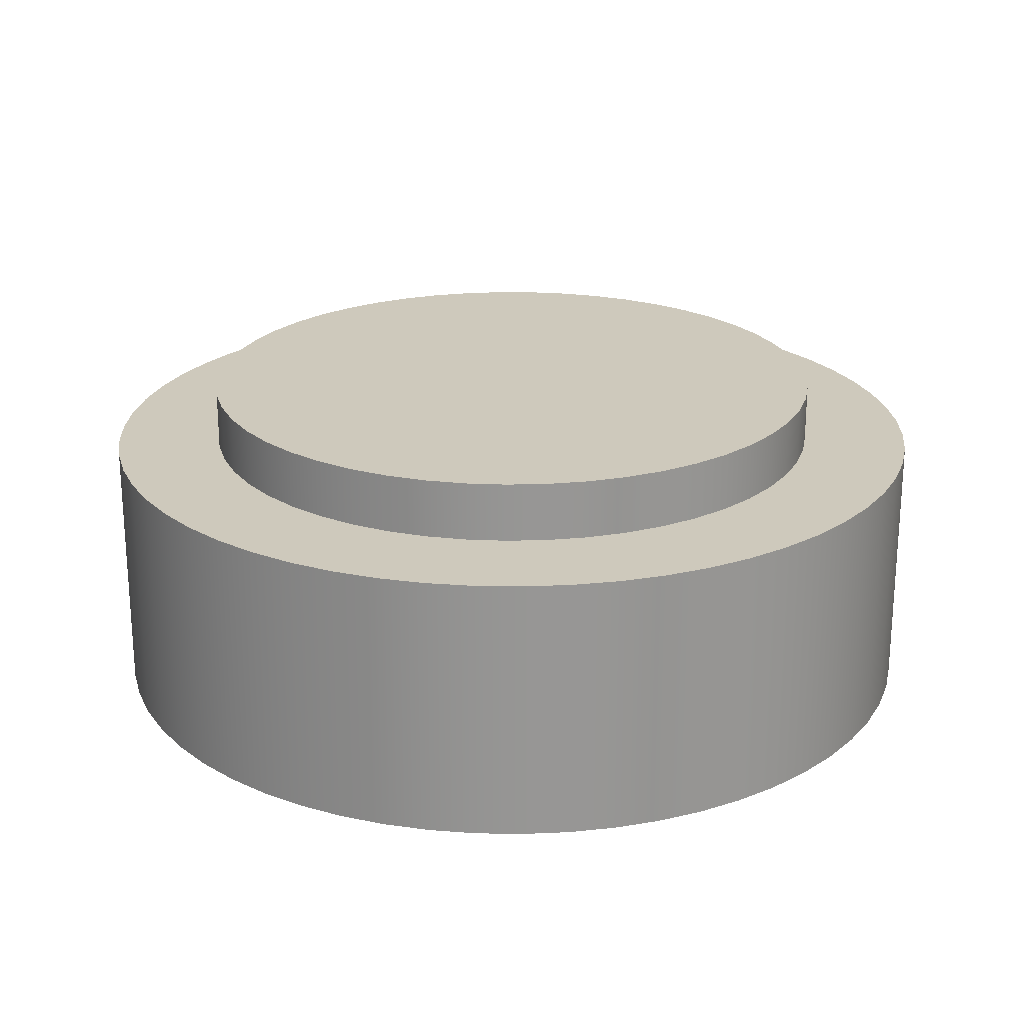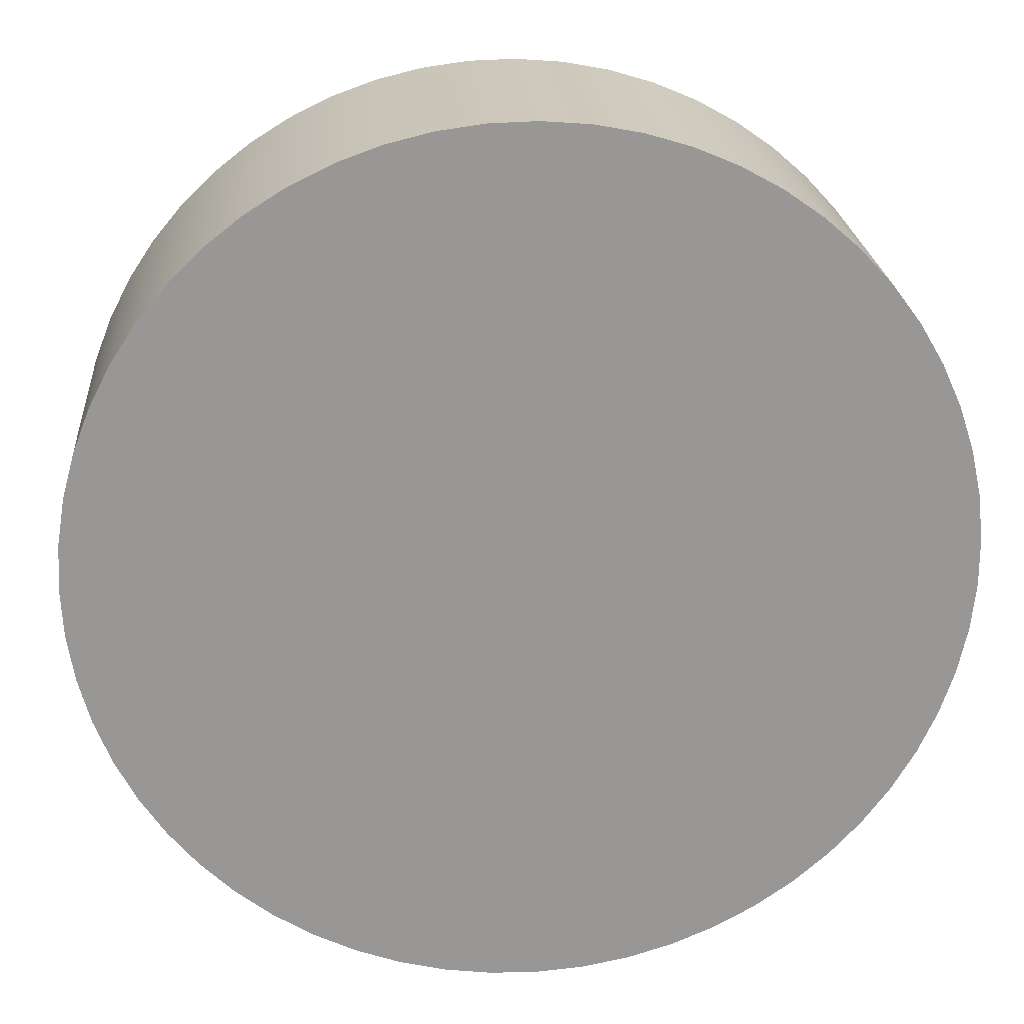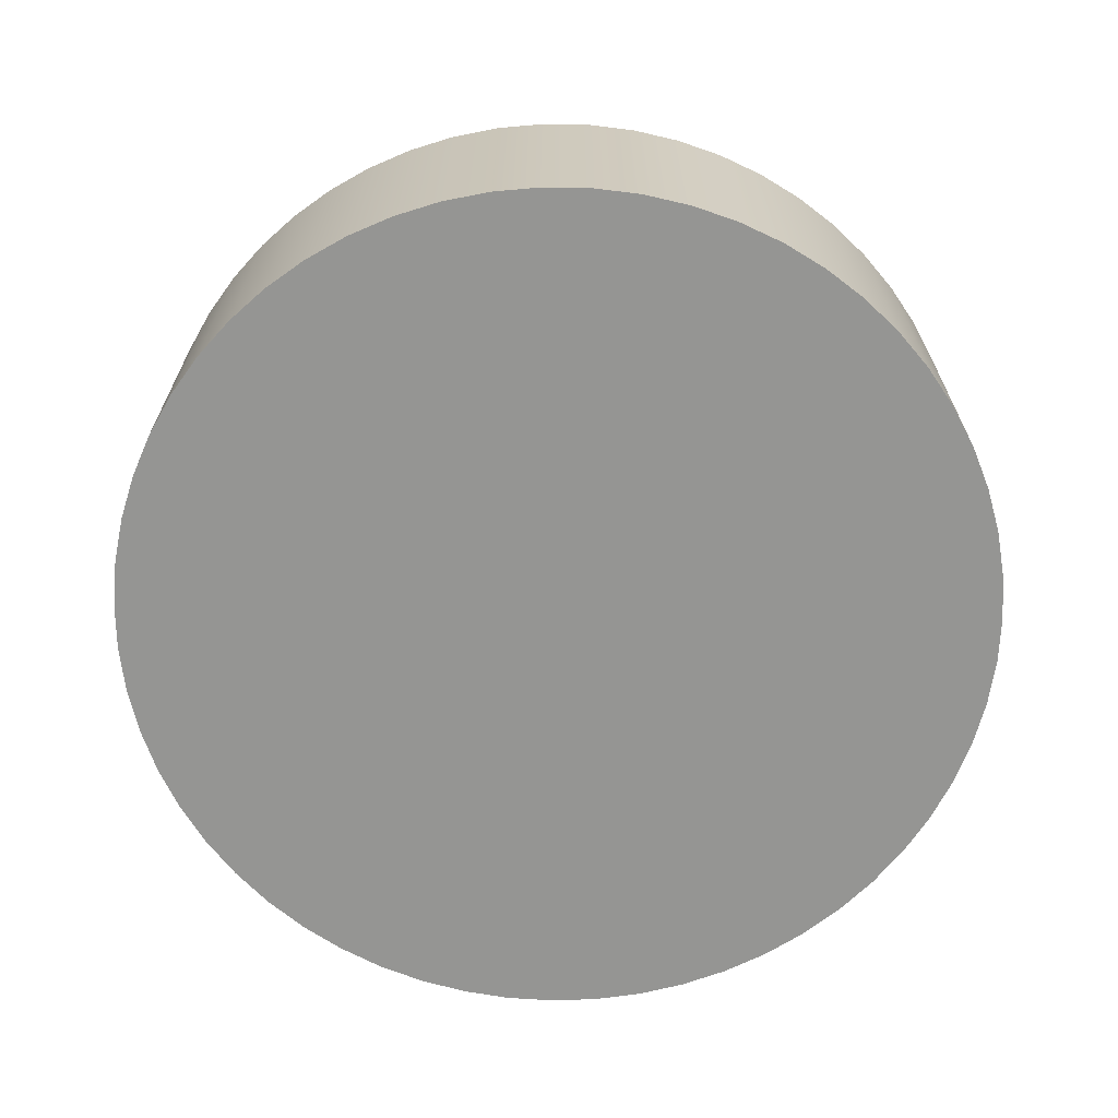
<metadata>
{"format":"obj","ext":"obj","renderer":"f3d","projection":"perspective","resolution":1024,"background":"white","views":[{"elev":22.4,"azim":-127.9,"up":"+Y"},{"elev":22.1,"azim":-4.5,"up":"+Z"},{"elev":-67.3,"azim":-155.0,"up":"+Y"}]}
</metadata>
<code>
v -7.686 3.3 2.348
v -7.711 3.3 2.753
v -7.786 3.3 3.152
v -7.909 3.3 3.54
v -8.079 3.3 3.909
v -8.293 3.3 4.254
v -8.548 3.3 4.571
v -8.839 3.3 4.854
v -9.164 3.3 5.098
v -9.515 3.3 5.302
v -9.89 3.3 5.46
v -10.28 3.3 5.571
v -10.68 3.3 5.633
v -11.09 3.3 5.646
v -11.49 3.3 5.609
v -11.89 3.3 5.522
v -12.27 3.3 5.387
v -12.64 3.3 5.205
v -12.98 3.3 4.981
v -13.28 3.3 4.717
v -13.56 3.3 4.416
v -13.79 3.3 4.085
v -13.98 3.3 3.727
v -14.13 3.3 3.348
v -14.23 3.3 2.954
v -14.28 3.3 2.551
v -14.28 3.3 2.144
v -14.23 3.3 1.741
v -14.13 3.3 1.347
v -13.98 3.3 0.9683
v -13.79 3.3 0.6103
v -13.56 3.3 0.2787
v -13.28 3.3 -0.02154
v -12.98 3.3 -0.2859
v -12.64 3.3 -0.5103
v -12.27 3.3 -0.6914
v -11.89 3.3 -0.8265
v -11.49 3.3 -0.9134
v -11.09 3.3 -0.9509
v -10.68 3.3 -0.9384
v -10.28 3.3 -0.876
v -9.89 3.3 -0.7648
v -9.515 3.3 -0.6065
v -9.164 3.3 -0.4033
v -8.839 3.3 -0.1585
v -8.548 3.3 0.1244
v -8.293 3.3 0.4409
v -8.079 3.3 0.7864
v -7.909 3.3 1.155
v -7.786 3.3 1.543
v -7.711 3.3 1.942
v -7.686 2.7 2.348
v -7.711 2.7 1.942
v -7.786 2.7 1.543
v -7.909 2.7 1.155
v -8.079 2.7 0.7864
v -8.293 2.7 0.4409
v -8.548 2.7 0.1244
v -8.839 2.7 -0.1585
v -9.164 2.7 -0.4033
v -9.515 2.7 -0.6065
v -9.89 2.7 -0.7648
v -10.28 2.7 -0.876
v -10.68 2.7 -0.9384
v -11.09 2.7 -0.9509
v -11.49 2.7 -0.9134
v -11.89 2.7 -0.8265
v -12.27 2.7 -0.6914
v -12.64 2.7 -0.5103
v -12.98 2.7 -0.2859
v -13.28 2.7 -0.02154
v -13.56 2.7 0.2787
v -13.79 2.7 0.6103
v -13.98 2.7 0.9683
v -14.13 2.7 1.347
v -14.23 2.7 1.741
v -14.28 2.7 2.144
v -14.28 2.7 2.551
v -14.23 2.7 2.954
v -14.13 2.7 3.348
v -13.98 2.7 3.727
v -13.79 2.7 4.085
v -13.56 2.7 4.416
v -13.28 2.7 4.717
v -12.98 2.7 4.981
v -12.64 2.7 5.205
v -12.27 2.7 5.387
v -11.89 2.7 5.522
v -11.49 2.7 5.609
v -11.09 2.7 5.646
v -10.68 2.7 5.633
v -10.28 2.7 5.571
v -9.89 2.7 5.46
v -9.515 2.7 5.302
v -9.164 2.7 5.098
v -8.839 2.7 4.854
v -8.548 2.7 4.571
v -8.293 2.7 4.254
v -8.079 2.7 3.909
v -7.909 2.7 3.54
v -7.786 2.7 3.152
v -7.711 2.7 2.753
v -7.686 2.7 2.348
v -7.686 3.3 2.348
v -7.686 3.3 2.348
v -7.711 3.3 1.942
v -7.786 3.3 1.543
v -7.909 3.3 1.155
v -8.079 3.3 0.7864
v -8.293 3.3 0.4409
v -8.548 3.3 0.1244
v -8.839 3.3 -0.1585
v -9.164 3.3 -0.4033
v -9.515 3.3 -0.6065
v -9.89 3.3 -0.7648
v -10.28 3.3 -0.876
v -10.68 3.3 -0.9384
v -11.09 3.3 -0.9509
v -11.49 3.3 -0.9134
v -11.89 3.3 -0.8265
v -12.27 3.3 -0.6914
v -12.64 3.3 -0.5103
v -12.98 3.3 -0.2859
v -13.28 3.3 -0.02154
v -13.56 3.3 0.2787
v -13.79 3.3 0.6103
v -13.98 3.3 0.9683
v -14.13 3.3 1.347
v -14.23 3.3 1.741
v -14.28 3.3 2.144
v -14.28 3.3 2.551
v -14.23 3.3 2.954
v -14.13 3.3 3.348
v -13.98 3.3 3.727
v -13.79 3.3 4.085
v -13.56 3.3 4.416
v -13.28 3.3 4.717
v -12.98 3.3 4.981
v -12.64 3.3 5.205
v -12.27 3.3 5.387
v -11.89 3.3 5.522
v -11.49 3.3 5.609
v -11.09 3.3 5.646
v -10.68 3.3 5.633
v -10.28 3.3 5.571
v -9.89 3.3 5.46
v -9.515 3.3 5.302
v -9.164 3.3 5.098
v -8.839 3.3 4.854
v -8.548 3.3 4.571
v -8.293 3.3 4.254
v -8.079 3.3 3.909
v -7.909 3.3 3.54
v -7.786 3.3 3.152
v -7.711 3.3 2.753
v -15.39 2.7 2.348
v -15.36 2.7 1.88
v -15.29 2.7 1.417
v -15.16 2.7 0.9656
v -14.99 2.7 0.5294
v -14.78 2.7 0.1138
v -14.52 2.7 -0.2764
v -14.22 2.7 -0.637
v -13.88 2.7 -0.9637
v -13.52 2.7 -1.253
v -13.12 2.7 -1.501
v -12.7 2.7 -1.706
v -12.26 2.7 -1.865
v -11.8 2.7 -1.976
v -11.34 2.7 -2.038
v -10.87 2.7 -2.051
v -10.4 2.7 -2.014
v -9.942 2.7 -1.927
v -9.494 2.7 -1.792
v -9.062 2.7 -1.609
v -8.653 2.7 -1.382
v -8.269 2.7 -1.113
v -7.917 2.7 -0.8048
v -7.599 2.7 -0.4607
v -7.32 2.7 -0.08475
v -7.082 2.7 0.3188
v -6.888 2.7 0.7453
v -6.741 2.7 1.19
v -6.642 2.7 1.648
v -6.593 2.7 2.113
v -6.593 2.7 2.582
v -6.642 2.7 3.047
v -6.741 2.7 3.505
v -6.888 2.7 3.95
v -7.082 2.7 4.376
v -7.32 2.7 4.78
v -7.599 2.7 5.156
v -7.917 2.7 5.5
v -8.269 2.7 5.808
v -8.653 2.7 6.078
v -9.062 2.7 6.305
v -9.494 2.7 6.487
v -9.942 2.7 6.622
v -10.4 2.7 6.709
v -10.87 2.7 6.746
v -11.34 2.7 6.734
v -11.8 2.7 6.671
v -12.26 2.7 6.56
v -12.7 2.7 6.401
v -13.12 2.7 6.197
v -13.52 2.7 5.948
v -13.88 2.7 5.659
v -14.22 2.7 5.332
v -14.52 2.7 4.972
v -14.78 2.7 4.581
v -14.99 2.7 4.166
v -15.16 2.7 3.73
v -15.29 2.7 3.278
v -15.36 2.7 2.815
v -15.39 0 2.348
v -15.36 0 2.815
v -15.29 0 3.278
v -15.16 0 3.73
v -14.99 0 4.166
v -14.78 0 4.581
v -14.52 0 4.972
v -14.22 0 5.332
v -13.88 0 5.659
v -13.52 0 5.948
v -13.12 0 6.197
v -12.7 0 6.401
v -12.26 0 6.56
v -11.8 0 6.671
v -11.34 0 6.734
v -10.87 0 6.746
v -10.4 0 6.709
v -9.942 0 6.622
v -9.494 0 6.487
v -9.062 0 6.305
v -8.653 0 6.078
v -8.269 0 5.808
v -7.917 0 5.5
v -7.599 0 5.156
v -7.32 0 4.78
v -7.082 0 4.376
v -6.888 0 3.95
v -6.741 0 3.505
v -6.642 0 3.047
v -6.593 0 2.582
v -6.593 0 2.113
v -6.642 0 1.648
v -6.741 0 1.19
v -6.888 0 0.7453
v -7.082 0 0.3188
v -7.32 0 -0.08475
v -7.599 0 -0.4607
v -7.917 0 -0.8048
v -8.269 0 -1.113
v -8.653 0 -1.382
v -9.062 0 -1.609
v -9.494 0 -1.792
v -9.942 0 -1.927
v -10.4 0 -2.014
v -10.87 0 -2.051
v -11.34 0 -2.038
v -11.8 0 -1.976
v -12.26 0 -1.865
v -12.7 0 -1.706
v -13.12 0 -1.501
v -13.52 0 -1.253
v -13.88 0 -0.9637
v -14.22 0 -0.637
v -14.52 0 -0.2764
v -14.78 0 0.1138
v -14.99 0 0.5294
v -15.16 0 0.9656
v -15.29 0 1.417
v -15.36 0 1.88
v -15.39 0 2.348
v -15.39 2.7 2.348
v -7.686 2.7 2.348
v -7.711 2.7 2.753
v -7.786 2.7 3.152
v -7.909 2.7 3.54
v -8.079 2.7 3.909
v -8.293 2.7 4.254
v -8.548 2.7 4.571
v -8.839 2.7 4.854
v -9.164 2.7 5.098
v -9.515 2.7 5.302
v -9.89 2.7 5.46
v -10.28 2.7 5.571
v -10.68 2.7 5.633
v -11.09 2.7 5.646
v -11.49 2.7 5.609
v -11.89 2.7 5.522
v -12.27 2.7 5.387
v -12.64 2.7 5.205
v -12.98 2.7 4.981
v -13.28 2.7 4.717
v -13.56 2.7 4.416
v -13.79 2.7 4.085
v -13.98 2.7 3.727
v -14.13 2.7 3.348
v -14.23 2.7 2.954
v -14.28 2.7 2.551
v -14.28 2.7 2.144
v -14.23 2.7 1.741
v -14.13 2.7 1.347
v -13.98 2.7 0.9683
v -13.79 2.7 0.6103
v -13.56 2.7 0.2787
v -13.28 2.7 -0.02154
v -12.98 2.7 -0.2859
v -12.64 2.7 -0.5103
v -12.27 2.7 -0.6914
v -11.89 2.7 -0.8265
v -11.49 2.7 -0.9134
v -11.09 2.7 -0.9509
v -10.68 2.7 -0.9384
v -10.28 2.7 -0.876
v -9.89 2.7 -0.7648
v -9.515 2.7 -0.6065
v -9.164 2.7 -0.4033
v -8.839 2.7 -0.1585
v -8.548 2.7 0.1244
v -8.293 2.7 0.4409
v -8.079 2.7 0.7864
v -7.909 2.7 1.155
v -7.786 2.7 1.543
v -7.711 2.7 1.942
v -15.39 2.7 2.348
v -15.36 2.7 2.815
v -15.29 2.7 3.278
v -15.16 2.7 3.73
v -14.99 2.7 4.166
v -14.78 2.7 4.581
v -14.52 2.7 4.972
v -14.22 2.7 5.332
v -13.88 2.7 5.659
v -13.52 2.7 5.948
v -13.12 2.7 6.197
v -12.7 2.7 6.401
v -12.26 2.7 6.56
v -11.8 2.7 6.671
v -11.34 2.7 6.734
v -10.87 2.7 6.746
v -10.4 2.7 6.709
v -9.942 2.7 6.622
v -9.494 2.7 6.487
v -9.062 2.7 6.305
v -8.653 2.7 6.078
v -8.269 2.7 5.808
v -7.917 2.7 5.5
v -7.599 2.7 5.156
v -7.32 2.7 4.78
v -7.082 2.7 4.376
v -6.888 2.7 3.95
v -6.741 2.7 3.505
v -6.642 2.7 3.047
v -6.593 2.7 2.582
v -6.593 2.7 2.113
v -6.642 2.7 1.648
v -6.741 2.7 1.19
v -6.888 2.7 0.7453
v -7.082 2.7 0.3188
v -7.32 2.7 -0.08475
v -7.599 2.7 -0.4607
v -7.917 2.7 -0.8048
v -8.269 2.7 -1.113
v -8.653 2.7 -1.382
v -9.062 2.7 -1.609
v -9.494 2.7 -1.792
v -9.942 2.7 -1.927
v -10.4 2.7 -2.014
v -10.87 2.7 -2.051
v -11.34 2.7 -2.038
v -11.8 2.7 -1.976
v -12.26 2.7 -1.865
v -12.7 2.7 -1.706
v -13.12 2.7 -1.501
v -13.52 2.7 -1.253
v -13.88 2.7 -0.9637
v -14.22 2.7 -0.637
v -14.52 2.7 -0.2764
v -14.78 2.7 0.1138
v -14.99 2.7 0.5294
v -15.16 2.7 0.9656
v -15.29 2.7 1.417
v -15.36 2.7 1.88
v -15.39 0 2.348
v -15.36 0 1.88
v -15.29 0 1.417
v -15.16 0 0.9656
v -14.99 0 0.5294
v -14.78 0 0.1138
v -14.52 0 -0.2764
v -14.22 0 -0.637
v -13.88 0 -0.9637
v -13.52 0 -1.253
v -13.12 0 -1.501
v -12.7 0 -1.706
v -12.26 0 -1.865
v -11.8 0 -1.976
v -11.34 0 -2.038
v -10.87 0 -2.051
v -10.4 0 -2.014
v -9.942 0 -1.927
v -9.494 0 -1.792
v -9.062 0 -1.609
v -8.653 0 -1.382
v -8.269 0 -1.113
v -7.917 0 -0.8048
v -7.599 0 -0.4607
v -7.32 0 -0.08475
v -7.082 0 0.3188
v -6.888 0 0.7453
v -6.741 0 1.19
v -6.642 0 1.648
v -6.593 0 2.113
v -6.593 0 2.582
v -6.642 0 3.047
v -6.741 0 3.505
v -6.888 0 3.95
v -7.082 0 4.376
v -7.32 0 4.78
v -7.599 0 5.156
v -7.917 0 5.5
v -8.269 0 5.808
v -8.653 0 6.078
v -9.062 0 6.305
v -9.494 0 6.487
v -9.942 0 6.622
v -10.4 0 6.709
v -10.87 0 6.746
v -11.34 0 6.734
v -11.8 0 6.671
v -12.26 0 6.56
v -12.7 0 6.401
v -13.12 0 6.197
v -13.52 0 5.948
v -13.88 0 5.659
v -14.22 0 5.332
v -14.52 0 4.972
v -14.78 0 4.581
v -14.99 0 4.166
v -15.16 0 3.73
v -15.29 0 3.278
v -15.36 0 2.815
g 231deb98-e2ed-11ea-9d03-54bf646e7e1f
f 2 102 1
f 1 102 103
f 104 52 51
f 51 52 53
f 51 53 50
f 50 53 54
f 50 54 49
f 49 54 55
f 49 55 48
f 48 55 56
f 48 56 47
f 47 56 57
f 47 57 46
f 46 57 58
f 46 58 45
f 45 58 59
f 45 59 44
f 44 59 60
f 44 60 43
f 43 60 61
f 43 61 42
f 42 61 62
f 42 62 41
f 41 62 63
f 41 63 40
f 40 63 64
f 40 64 39
f 39 64 65
f 39 65 38
f 38 65 66
f 38 66 37
f 37 66 67
f 37 67 36
f 36 67 68
f 36 68 35
f 35 68 69
f 35 69 34
f 34 69 70
f 34 70 33
f 33 70 71
f 33 71 32
f 32 71 72
f 32 72 31
f 31 72 73
f 31 73 30
f 30 73 74
f 30 74 29
f 29 74 75
f 29 75 28
f 28 75 76
f 28 76 27
f 27 76 77
f 27 77 26
f 26 77 78
f 26 78 25
f 25 78 79
f 25 79 24
f 24 79 80
f 24 80 23
f 23 80 81
f 23 81 22
f 22 81 82
f 22 82 21
f 21 82 83
f 21 83 20
f 20 83 84
f 20 84 19
f 19 84 85
f 19 85 18
f 18 85 86
f 18 86 17
f 17 86 87
f 17 87 16
f 16 87 88
f 16 88 15
f 15 88 89
f 15 89 14
f 14 89 90
f 14 90 13
f 13 90 91
f 13 91 12
f 12 91 92
f 12 92 11
f 11 92 93
f 11 93 10
f 10 93 94
f 10 94 9
f 9 94 95
f 9 95 8
f 8 95 96
f 8 96 7
f 7 96 97
f 7 97 6
f 6 97 98
f 6 98 5
f 5 98 99
f 5 99 4
f 4 99 100
f 4 100 3
f 3 100 101
f 3 101 2
f 2 101 102
g 231f4b1e-e2ed-11ea-aad1-54bf646e7e1f
f 105 106 155
f 155 106 154
f 154 106 107
f 154 107 153
f 153 107 152
f 152 107 151
f 151 107 150
f 150 107 149
f 149 107 148
f 148 107 147
f 147 107 146
f 146 107 145
f 145 107 144
f 144 107 143
f 143 107 142
f 142 107 141
f 141 107 140
f 140 107 139
f 139 107 138
f 138 107 137
f 137 107 136
f 136 107 135
f 135 107 134
f 134 107 133
f 133 107 132
f 132 107 131
f 131 107 130
f 130 107 129
f 129 107 128
f 128 107 108
f 128 108 127
f 127 108 109
f 127 109 126
f 126 109 110
f 126 110 125
f 125 110 111
f 125 111 124
f 124 111 112
f 124 112 123
f 123 112 113
f 123 113 122
f 122 113 114
f 122 114 121
f 121 114 115
f 121 115 120
f 120 115 116
f 120 116 119
f 119 116 117
f 119 117 118
g 22cbfb48-e2ed-11ea-8c83-54bf646e7e1f
f 157 273 156
f 156 273 274
f 275 215 214
f 214 215 216
f 214 216 213
f 213 216 217
f 213 217 212
f 212 217 218
f 212 218 211
f 211 218 219
f 211 219 210
f 210 219 220
f 210 220 209
f 209 220 221
f 209 221 208
f 208 221 222
f 208 222 207
f 207 222 223
f 207 223 206
f 206 223 224
f 206 224 205
f 205 224 225
f 205 225 204
f 204 225 226
f 204 226 203
f 203 226 227
f 203 227 202
f 202 227 228
f 202 228 201
f 201 228 229
f 201 229 200
f 200 229 230
f 200 230 199
f 199 230 231
f 199 231 198
f 198 231 232
f 198 232 197
f 197 232 233
f 197 233 196
f 196 233 234
f 196 234 195
f 195 234 235
f 195 235 194
f 194 235 236
f 194 236 193
f 193 236 237
f 193 237 192
f 192 237 238
f 192 238 191
f 191 238 239
f 191 239 190
f 190 239 240
f 190 240 189
f 189 240 241
f 189 241 188
f 188 241 242
f 188 242 187
f 187 242 243
f 187 243 186
f 186 243 244
f 186 244 185
f 185 244 245
f 185 245 184
f 184 245 246
f 184 246 183
f 183 246 247
f 183 247 182
f 182 247 248
f 182 248 181
f 181 248 249
f 181 249 180
f 180 249 250
f 180 250 179
f 179 250 251
f 179 251 178
f 178 251 252
f 178 252 177
f 177 252 253
f 177 253 176
f 176 253 254
f 176 254 175
f 175 254 255
f 175 255 174
f 174 255 256
f 174 256 173
f 173 256 257
f 173 257 172
f 172 257 258
f 172 258 171
f 171 258 259
f 171 259 170
f 170 259 260
f 170 260 169
f 169 260 261
f 169 261 168
f 168 261 262
f 168 262 167
f 167 262 263
f 167 263 166
f 166 263 264
f 166 264 165
f 165 264 265
f 165 265 164
f 164 265 266
f 164 266 163
f 163 266 267
f 163 267 162
f 162 267 268
f 162 268 161
f 161 268 269
f 161 269 160
f 160 269 270
f 160 270 159
f 159 270 271
f 159 271 158
f 158 271 272
f 158 272 157
f 157 272 273
g 22cd5ab0-e2ed-11ea-8637-54bf646e7e1f
f 277 356 276
f 276 356 357
f 276 357 326
f 326 357 358
f 326 358 325
f 325 358 359
f 325 359 324
f 324 359 360
f 324 360 361
f 356 277 355
f 355 277 278
f 355 278 354
f 354 278 279
f 354 279 353
f 353 279 352
f 352 279 280
f 352 280 351
f 351 280 281
f 351 281 350
f 350 281 282
f 350 282 349
f 349 282 283
f 349 283 348
f 348 283 284
f 348 284 347
f 347 284 285
f 347 285 346
f 346 285 286
f 346 286 345
f 345 286 344
f 344 286 287
f 344 287 343
f 343 287 288
f 343 288 342
f 342 288 289
f 342 289 341
f 341 289 290
f 341 290 340
f 340 290 291
f 340 291 339
f 339 291 292
f 339 292 338
f 338 292 337
f 337 292 293
f 337 293 336
f 336 293 294
f 336 294 335
f 335 294 295
f 335 295 334
f 334 295 296
f 334 296 333
f 333 296 297
f 333 297 332
f 332 297 298
f 332 298 331
f 331 298 330
f 330 298 299
f 330 299 329
f 329 299 300
f 329 300 328
f 328 300 301
f 328 301 327
f 327 301 302
f 327 302 385
f 385 302 303
f 385 303 384
f 384 303 304
f 384 304 383
f 383 304 305
f 383 305 382
f 382 305 381
f 381 305 306
f 381 306 380
f 380 306 307
f 380 307 379
f 379 307 308
f 379 308 378
f 378 308 309
f 378 309 377
f 377 309 310
f 377 310 376
f 376 310 311
f 376 311 375
f 375 311 374
f 374 311 312
f 374 312 373
f 373 312 313
f 373 313 372
f 372 313 314
f 372 314 371
f 371 314 315
f 371 315 370
f 370 315 316
f 370 316 369
f 369 316 317
f 369 317 368
f 368 317 367
f 367 317 318
f 367 318 366
f 366 318 319
f 366 319 365
f 365 319 320
f 365 320 364
f 364 320 321
f 364 321 363
f 363 321 322
f 363 322 362
f 362 322 323
f 362 323 361
f 361 323 324
g 22ce9346-e2ed-11ea-a106-54bf646e7e1f
f 386 387 444
f 444 387 388
f 444 388 389
f 389 390 444
f 444 390 391
f 444 391 392
f 392 393 444
f 444 393 394
f 444 394 395
f 395 396 444
f 444 396 397
f 444 397 398
f 398 399 444
f 444 399 400
f 444 400 401
f 401 402 444
f 444 402 403
f 444 403 404
f 404 405 444
f 444 405 406
f 444 406 407
f 407 408 444
f 444 408 409
f 444 409 410
f 410 411 444
f 444 411 412
f 444 412 413
f 413 414 444
f 444 414 415
f 444 415 416
f 416 417 444
f 444 417 443
f 443 417 418
f 443 418 442
f 442 418 419
f 442 419 441
f 441 419 420
f 441 420 440
f 440 420 421
f 440 421 439
f 439 421 422
f 439 422 438
f 438 422 423
f 438 423 437
f 437 423 424
f 437 424 436
f 436 424 425
f 436 425 435
f 435 425 426
f 435 426 434
f 434 426 427
f 434 427 433
f 433 427 428
f 433 428 432
f 432 428 429
f 432 429 431
f 431 429 430

</code>
